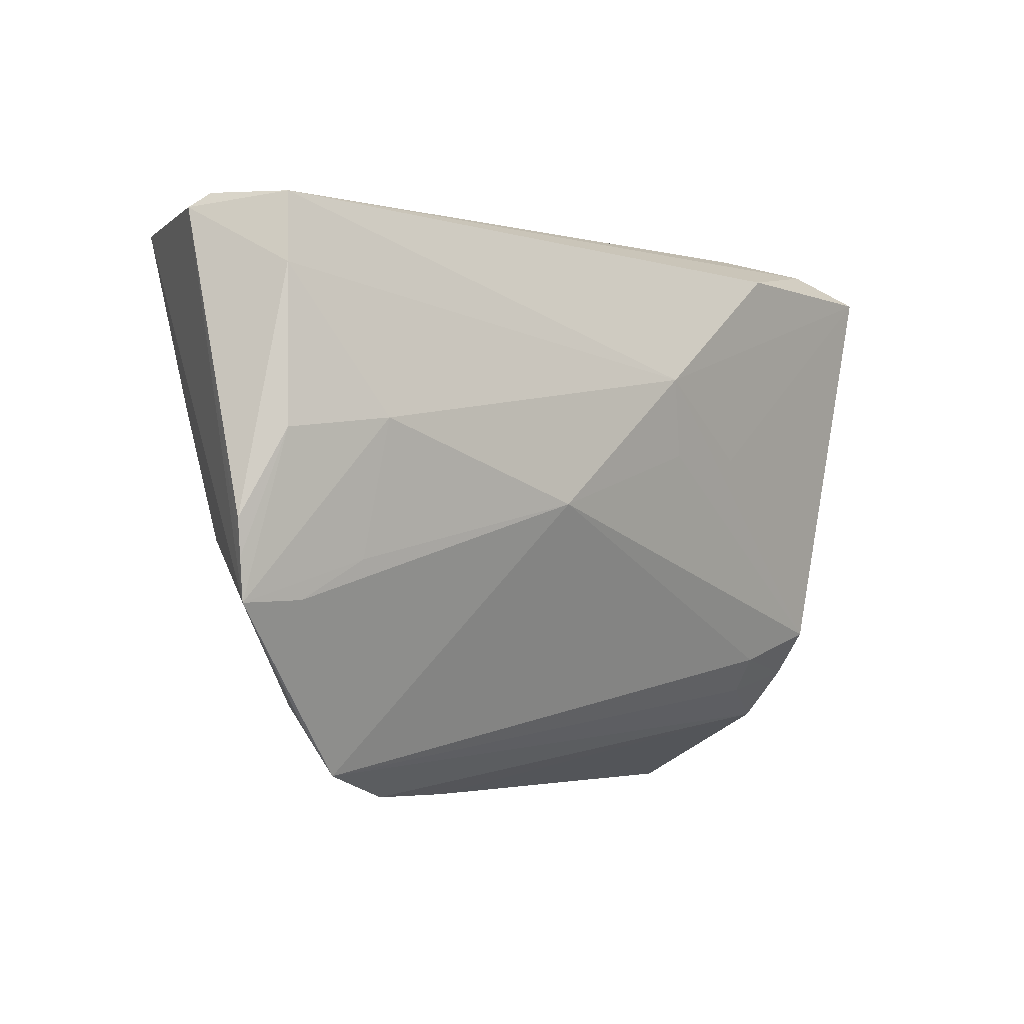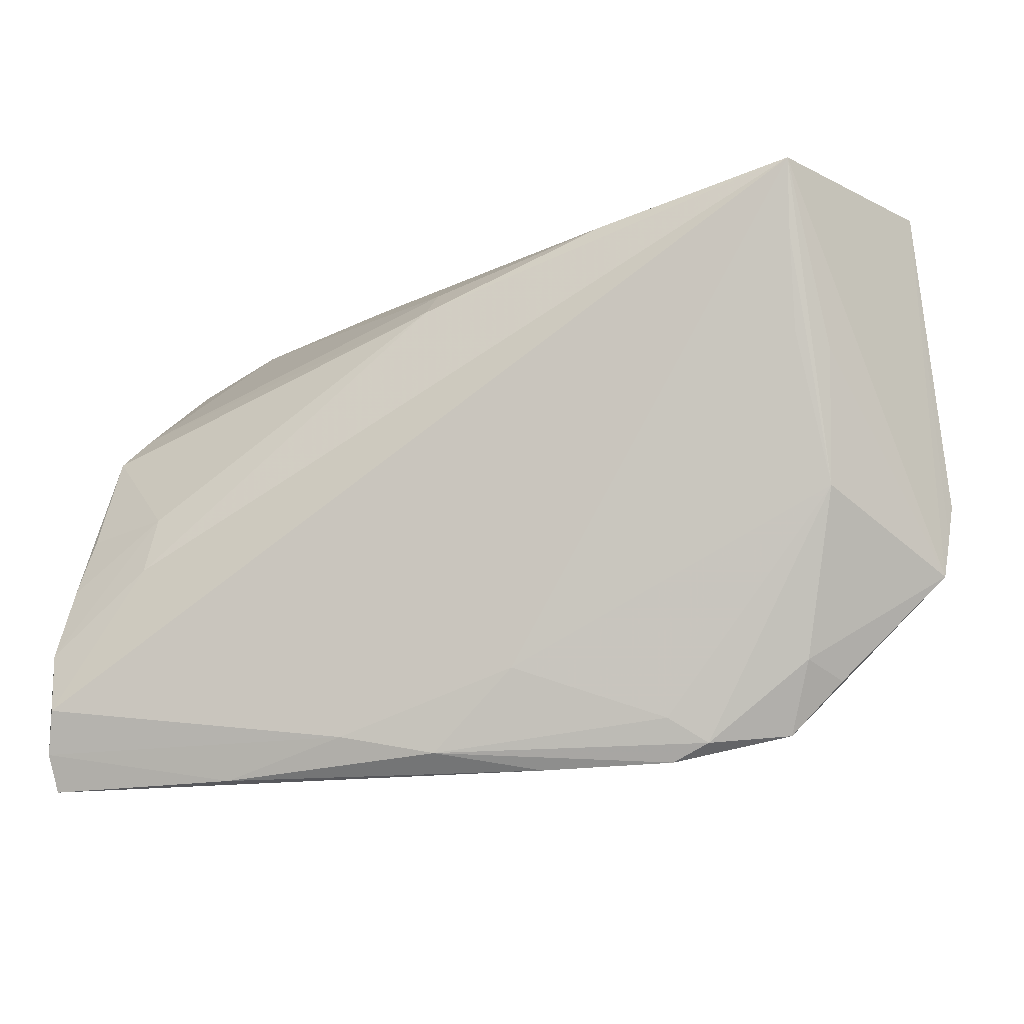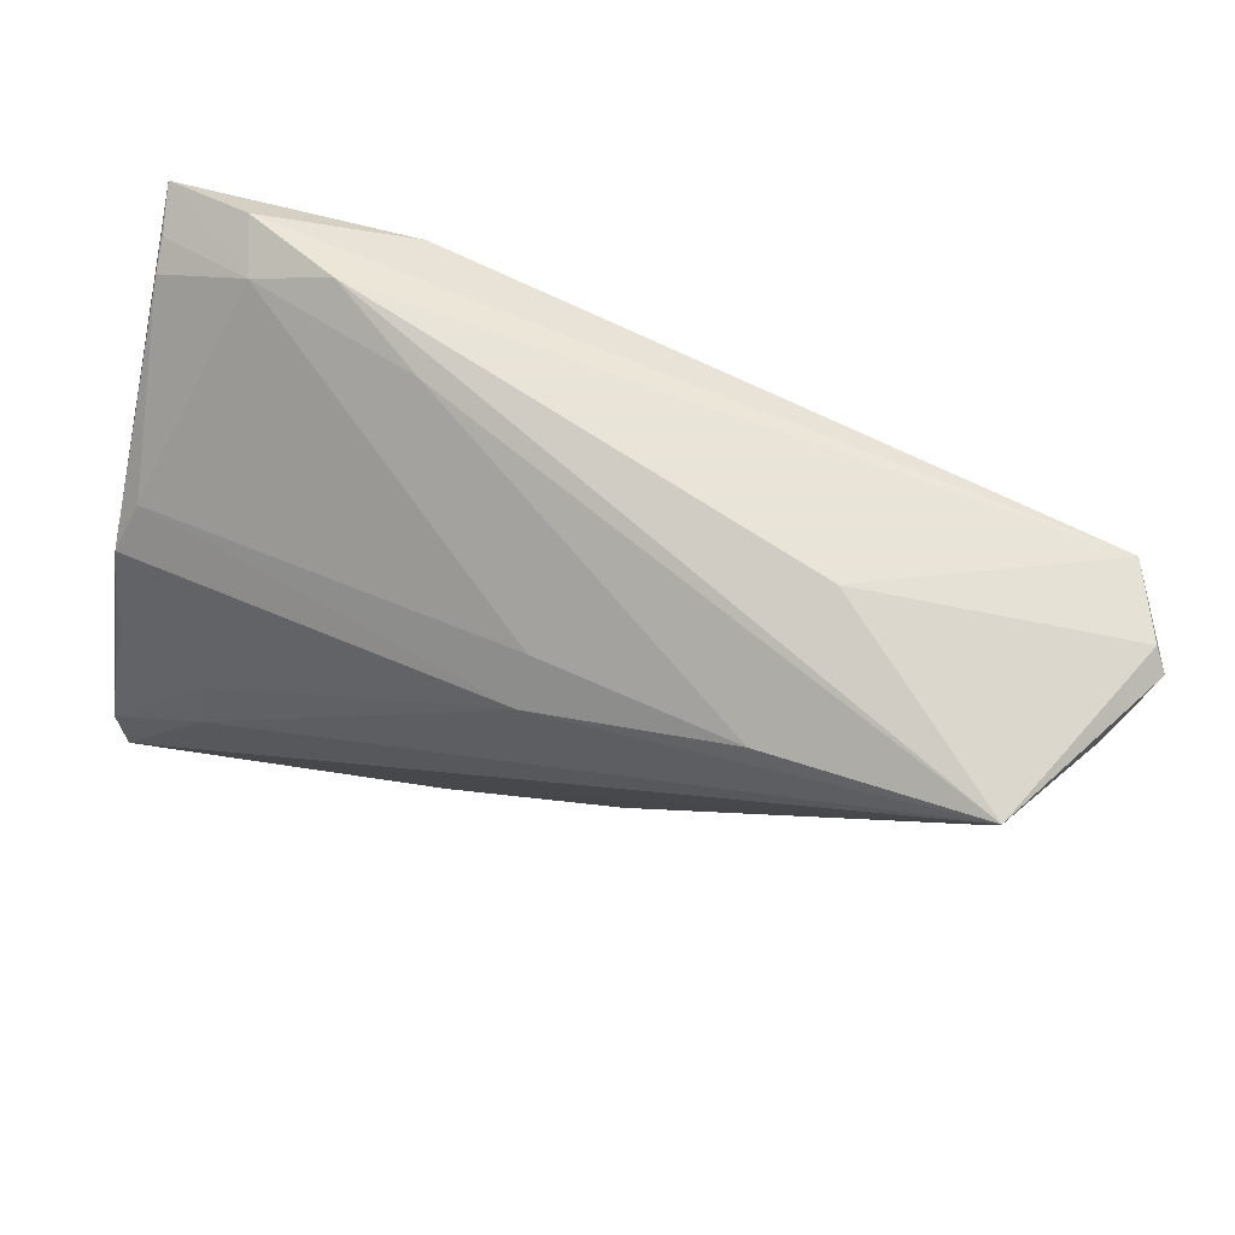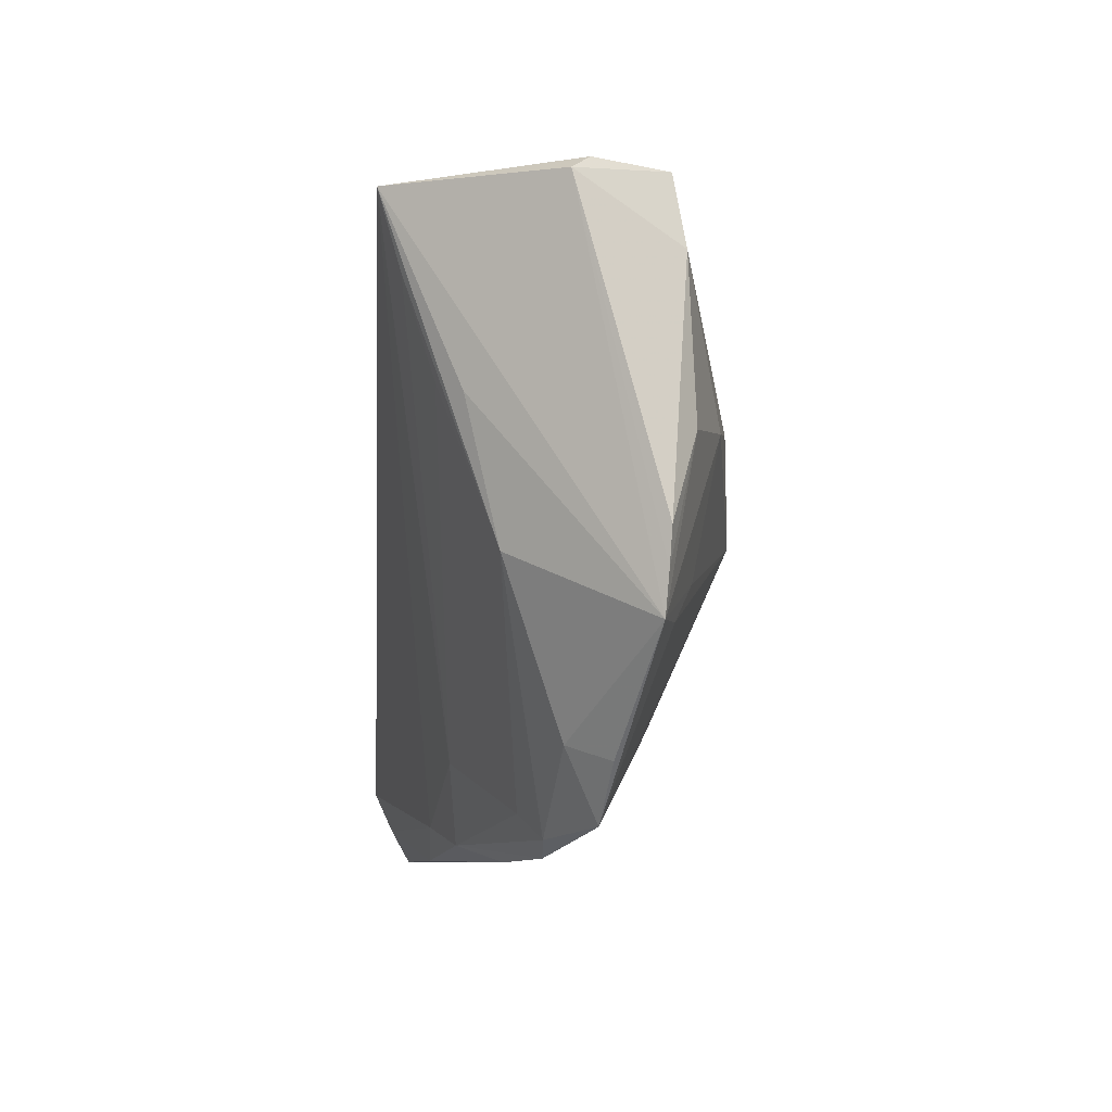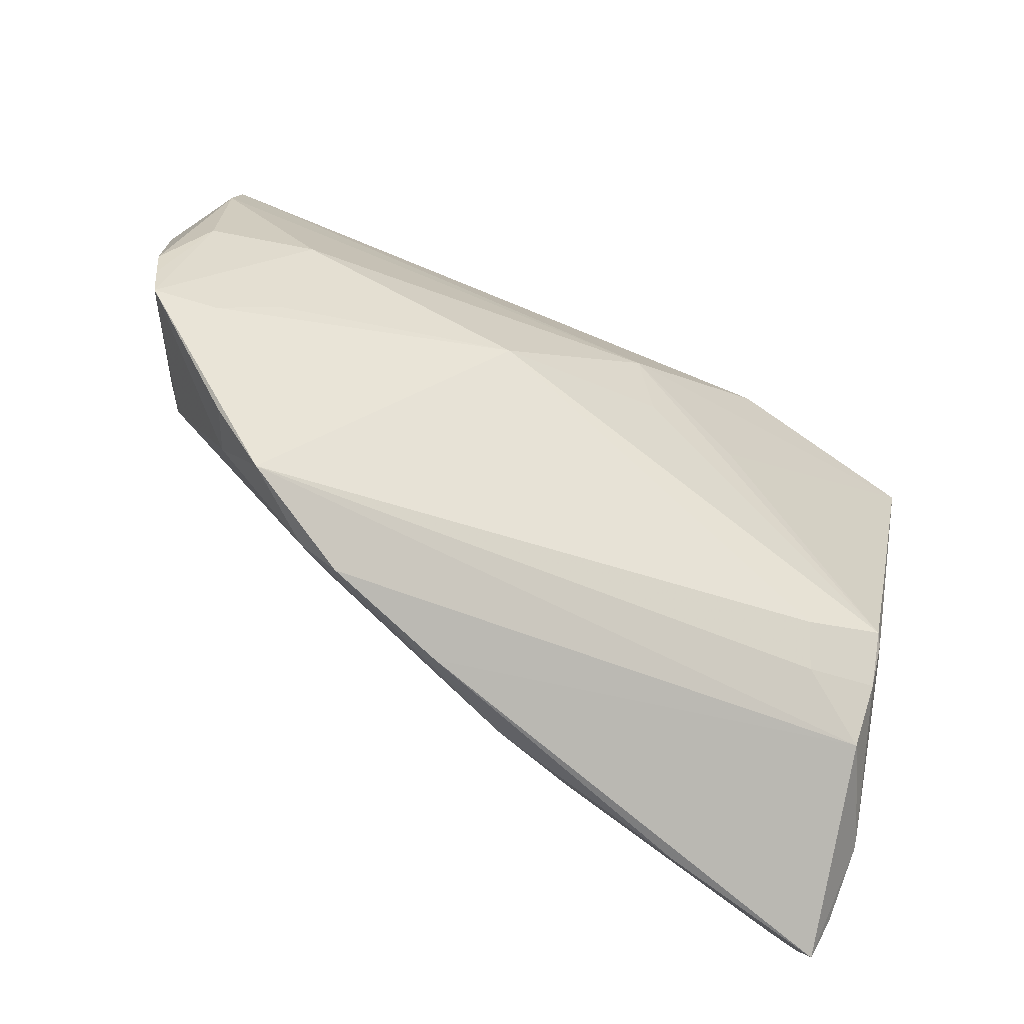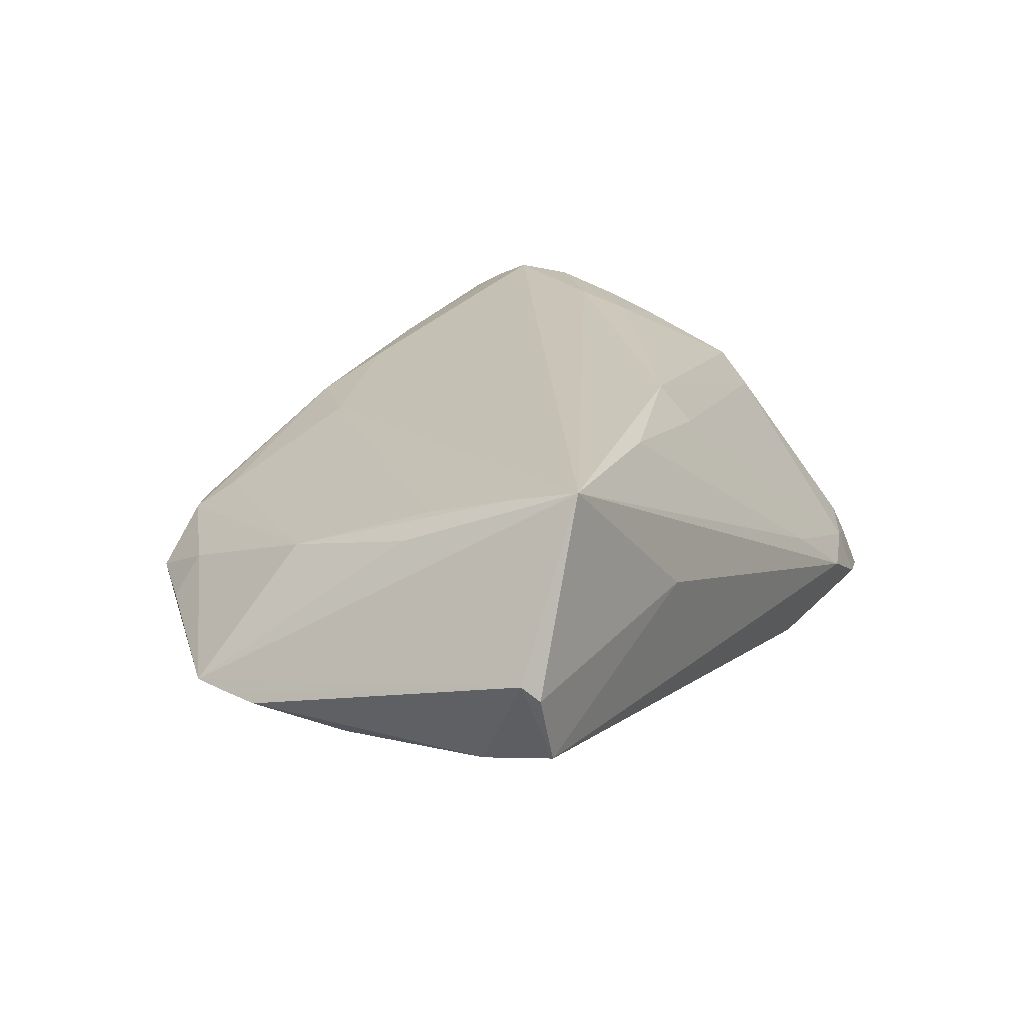
<metadata>
{"format":"obj","ext":"obj","renderer":"f3d","projection":"perspective","resolution":1024,"background":"white","views":[{"elev":-4.4,"azim":129.0,"up":"+Y"},{"elev":-20.8,"azim":20.5,"up":"+Y"},{"elev":68.0,"azim":17.1,"up":"+Y"},{"elev":-7.7,"azim":85.8,"up":"+Y"},{"elev":-65.6,"azim":147.3,"up":"+Y"},{"elev":19.9,"azim":118.8,"up":"+Z"}]}
</metadata>
<code>
v -0.04525 0.006333 0.01092
v 0.0251 -0.0324 0.005125
v -0.04145 -0.01387 -0.01275
v -0.04807 -0.03743 0.01565
v 0.05301 0.002915 -0.01023
v -0.001971 0.01285 -0.02108
v -0.04591 0.0249 -0.011
v -0.04722 0.02825 -0.01944
v -0.04823 -0.02801 0.004998
v 0.01603 -0.003259 -0.01848
v -0.04645 -0.013 0.01756
v -0.02858 -0.02087 -0.01445
v 0.05619 0.02713 0.001897
v 0.008579 -0.02657 0.01169
v 0.04095 -0.02612 0.001466
v -0.03786 -0.01739 -0.0165
v 0.05718 -0.006656 -0.007283
v -0.02643 -0.03726 0.0132
v 0.02219 0.02425 0.0185
v 0.05128 0.02837 -0.008207
v 0.04902 -0.01492 -0.008455
v -0.01202 -0.03331 0.01342
v -0.04339 0.01093 0.007239
v 0.02489 -0.03701 0.00247
v -0.03975 -0.02824 -0.006788
v 0.04599 -0.007842 0.007949
v 0.04168 0.004644 -0.0141
v -0.0387 -0.01822 -0.01541
v -0.04618 0.02651 -0.01431
v 0.01018 -0.03743 0.005753
v 0.04378 -0.02778 -0.003132
v -0.03766 -0.02545 -0.009591
v -0.03572 0.02946 -0.01089
v -0.001345 -0.03551 0.01065
v 0.04745 0.007431 0.01159
v 2.722e-05 0.02093 0.01458
v 0.0001988 0.01681 0.01867
v 0.02602 0.03116 0.003748
v 0.05586 -0.01535 -0.006716
v 0.04478 0.01961 0.01764
v -0.01657 0.03061 -0.005106
v -0.04761 -0.02758 0.003626
v -0.04827 -0.03331 0.01794
v -0.04533 -0.005931 0.01563
v -0.004593 0.003865 -0.01976
v 0.05659 -0.01071 -0.007054
v 0.0525 0.02044 -0.009468
v -0.04753 -0.02159 0.01957
v 0.02921 -0.03513 0.002699
v -0.03562 -0.01222 0.02011
v 0.04411 0.00898 0.01427
v 0.05474 0.02865 -4.374e-05
v -0.03762 0.03108 -0.0168
v 0.04552 0.02809 0.02011
v -0.02716 0.03228 -0.01201
v -0.03492 -0.005308 0.01854
v -0.0213 0.02767 -0.0208
v -0.03067 -0.02487 -0.01089
v -0.0163 0.00419 -0.01958
v -0.04896 -0.0334 0.01241
v 0.04231 -0.01044 -0.011
v -0.04694 -0.02853 0.02011
v -0.03925 -0.0225 -0.01213
v 0.03775 -0.03393 -0.002217
f 62 22 54
f 13 54 39
f 54 22 14
f 64 25 58
f 9 4 60
f 25 4 9
f 64 39 31
f 54 26 35
f 35 39 54
f 26 39 35
f 47 20 13
f 52 54 13
f 13 20 52
f 45 10 16
f 27 10 6
f 6 47 27
f 10 45 6
f 57 20 6
f 20 47 6
f 6 45 16
f 27 39 61
f 61 10 27
f 22 62 43
f 62 48 43
f 60 4 43
f 43 48 60
f 15 49 64
f 26 49 15
f 64 31 15
f 15 39 26
f 15 31 39
f 64 49 24
f 24 25 64
f 51 14 26
f 34 14 22
f 34 24 49
f 2 49 26
f 26 14 2
f 2 34 49
f 14 34 2
f 50 62 54
f 50 48 62
f 23 36 33
f 33 36 41
f 64 58 12
f 12 10 64
f 16 10 12
f 16 12 63
f 63 12 58
f 57 6 8
f 8 9 60
f 60 48 8
f 8 48 1
f 5 39 27
f 27 47 5
f 21 61 39
f 10 61 21
f 21 39 64
f 64 10 21
f 30 4 25
f 25 24 30
f 24 34 30
f 40 26 54
f 40 51 26
f 54 14 40
f 14 51 40
f 37 50 54
f 37 23 1
f 36 23 37
f 55 41 54
f 33 41 55
f 32 58 25
f 25 63 32
f 32 63 58
f 7 23 33
f 1 23 7
f 7 8 1
f 59 6 16
f 16 8 59
f 59 8 6
f 17 5 47
f 17 47 13
f 4 30 18
f 18 30 34
f 18 34 22
f 22 43 18
f 18 43 4
f 19 37 54
f 36 37 19
f 54 41 19
f 19 41 36
f 1 48 11
f 11 44 1
f 50 37 56
f 44 11 56
f 56 37 1
f 1 44 56
f 48 50 56
f 56 11 48
f 38 52 20
f 20 55 38
f 54 52 38
f 38 55 54
f 57 8 53
f 53 20 57
f 53 55 20
f 53 8 33
f 33 55 53
f 33 8 29
f 29 7 33
f 8 7 29
f 28 8 16
f 28 3 8
f 16 63 28
f 13 39 46
f 46 17 13
f 39 5 46
f 5 17 46
f 3 28 42
f 9 8 42
f 8 3 42
f 42 28 63
f 25 9 42
f 42 63 25

</code>
